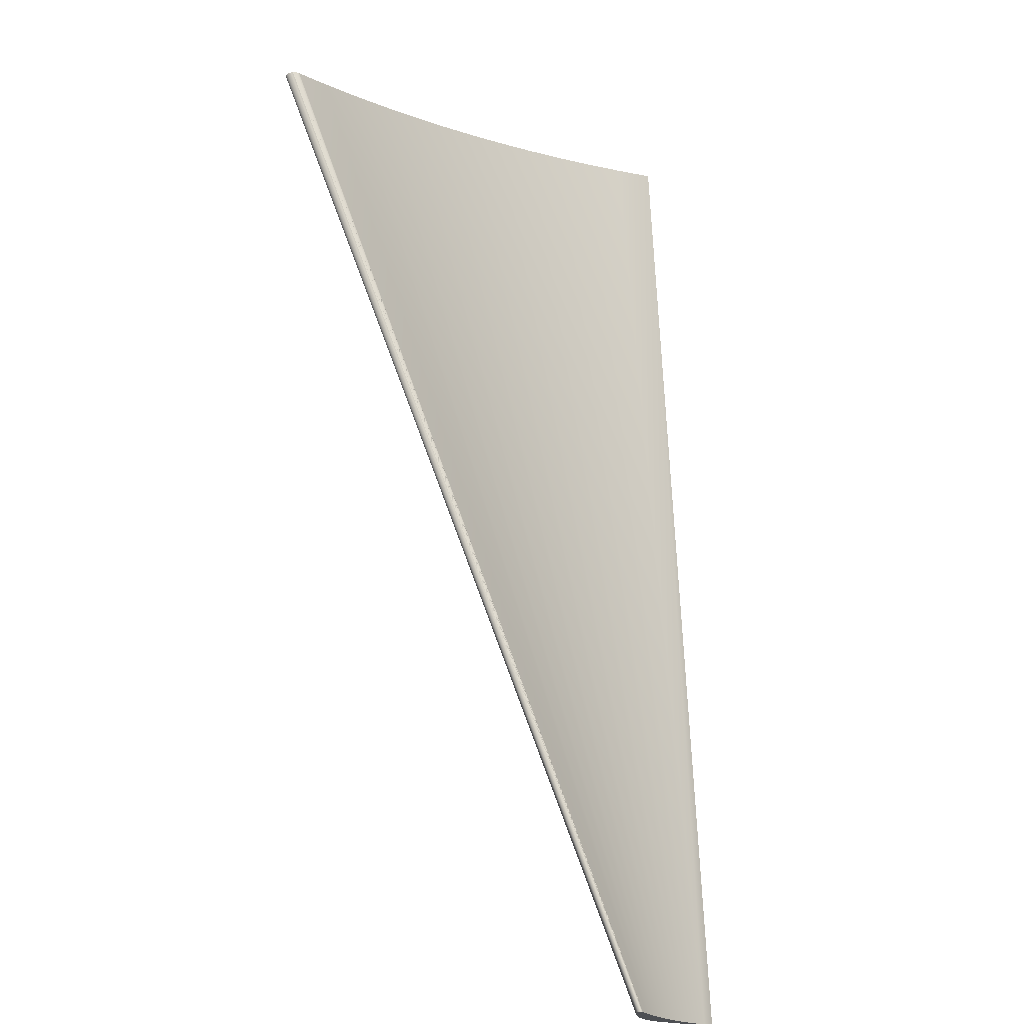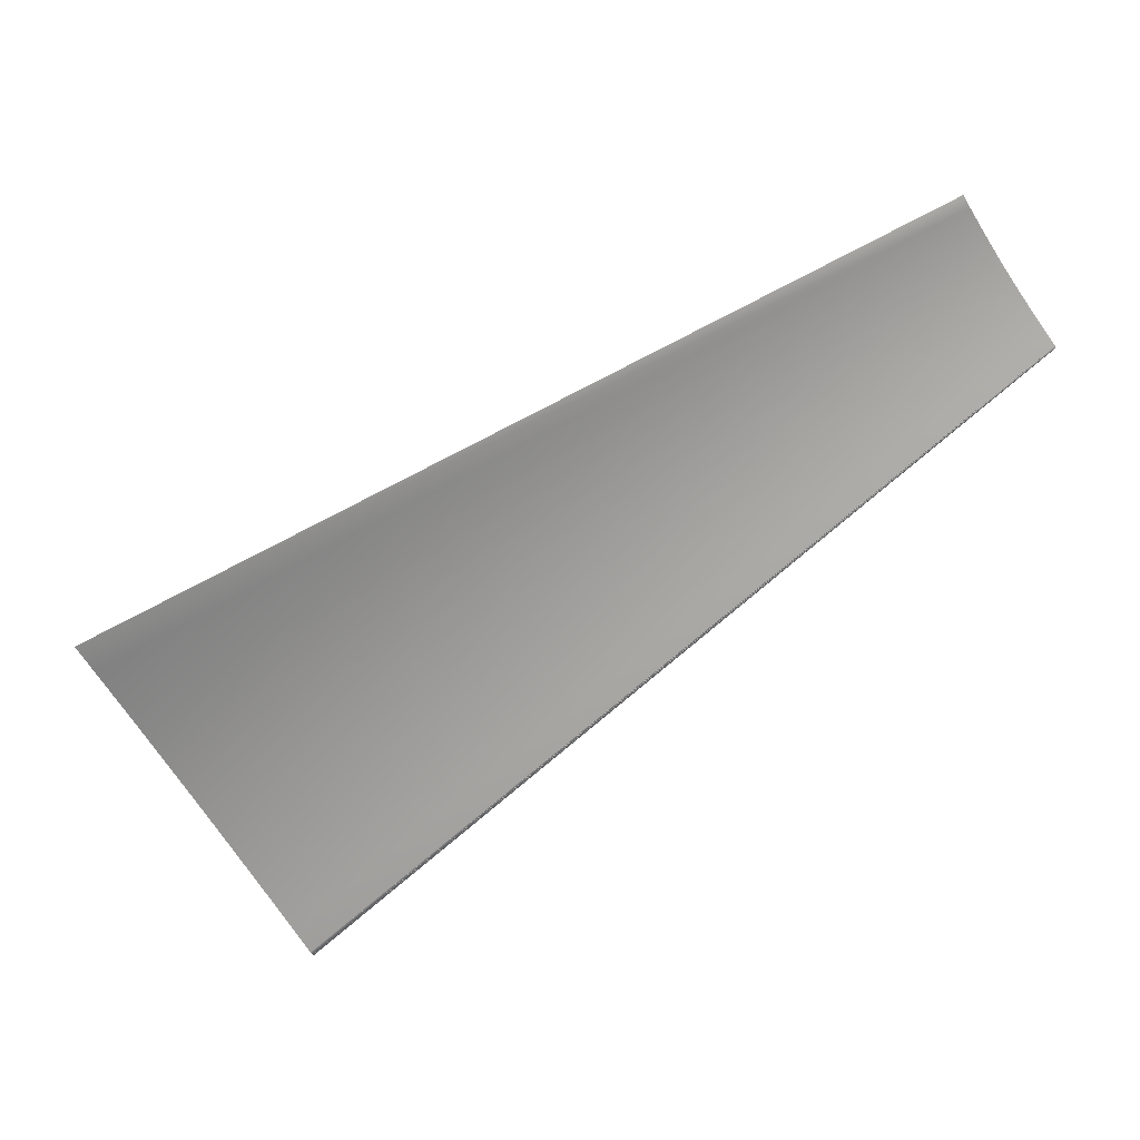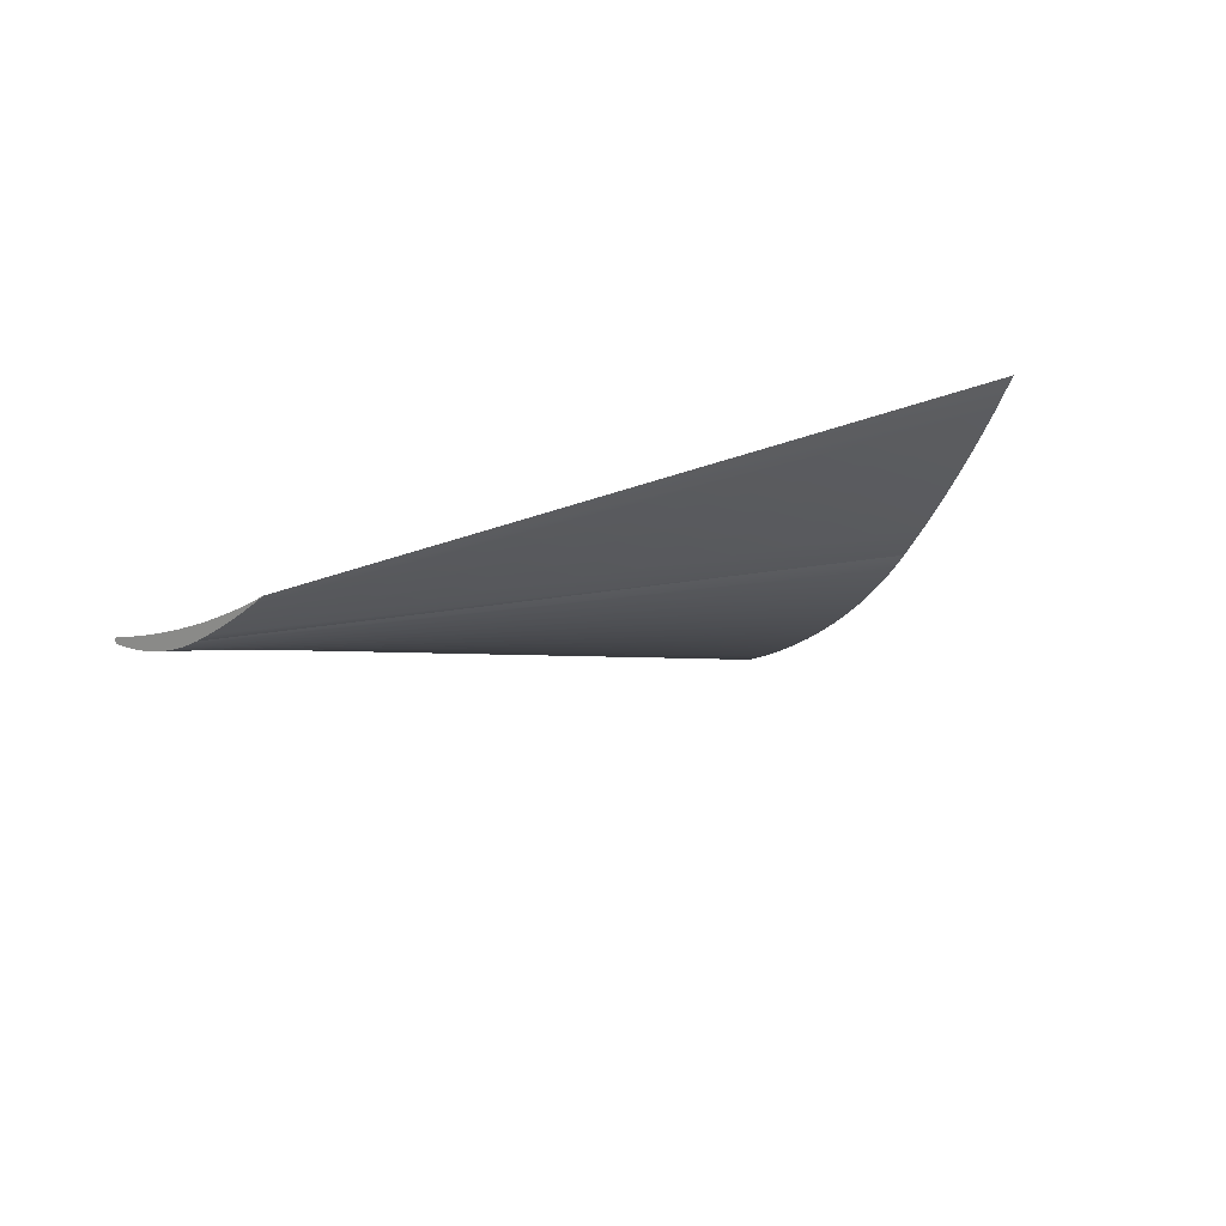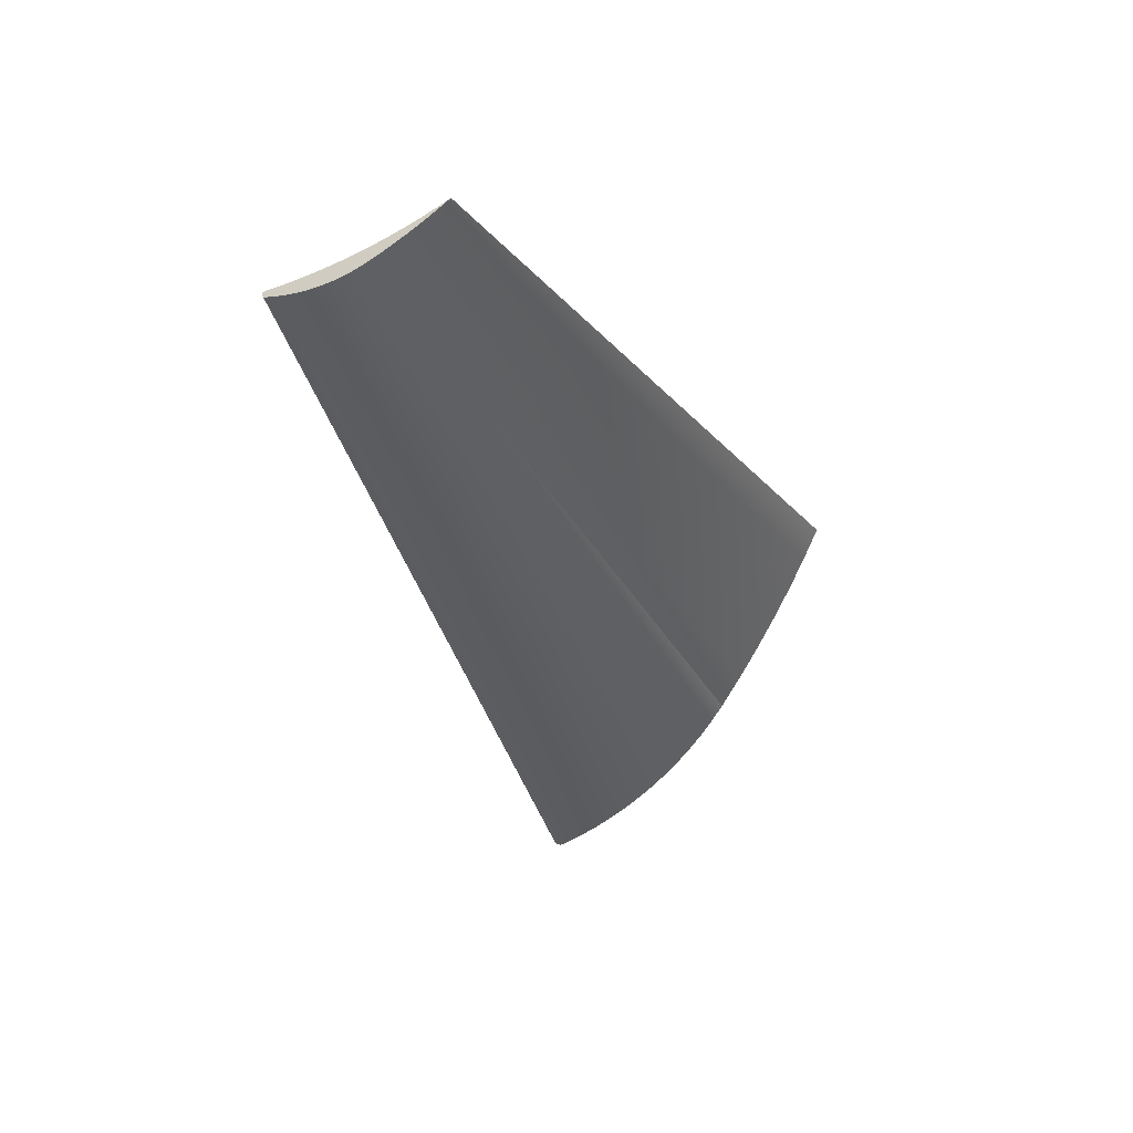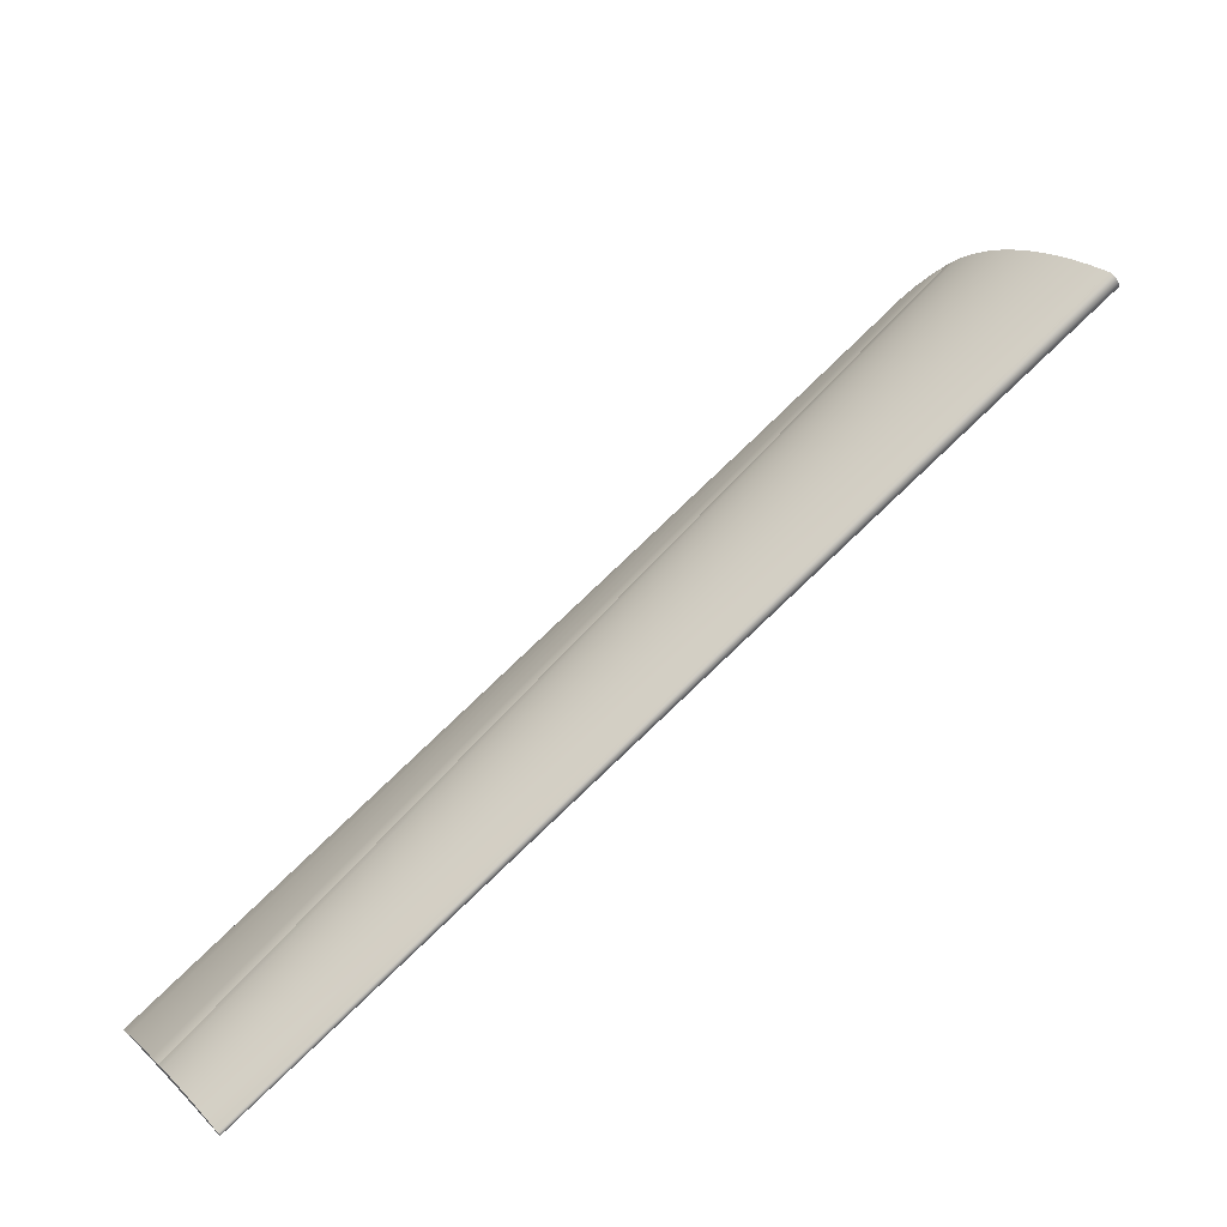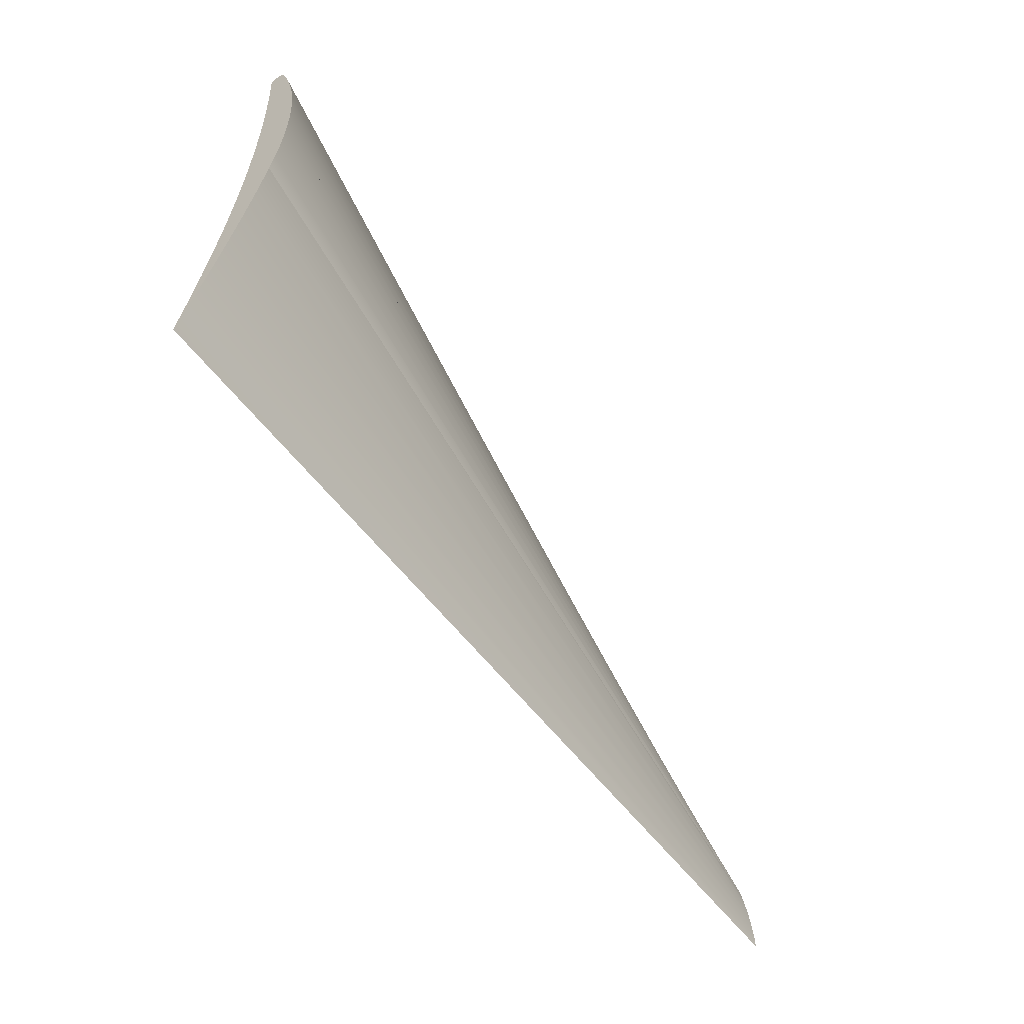
<metadata>
{"format":"obj","ext":"obj","renderer":"f3d","projection":"perspective","resolution":1024,"background":"white","views":[{"elev":-68.3,"azim":-83.4,"up":"+Y"},{"elev":77.9,"azim":-75.7,"up":"+Z"},{"elev":16.1,"azim":86.9,"up":"+Z"},{"elev":-20.0,"azim":66.9,"up":"+Z"},{"elev":-33.5,"azim":-172.9,"up":"+Y"},{"elev":67.2,"azim":37.3,"up":"+Y"}]}
</metadata>
<code>
o Fan_Blade14/Fan_Blade/mesh1/mesh1-geometry#mesh1-geometry
v 0.08093 0.000858 -0.2958
v 0.07997 -0.000286 -0.2949
v 0.08436 0.004946 -0.2849
v 0.07731 -0.003458 -0.3065
v 0.2794 -0.2121 -0.2985
v 0.282 -0.2091 -0.2963
v 0.2797 -0.2118 -0.2991
v 0.0754 -0.005727 -0.3047
v 0.2769 -0.2151 -0.3006
v 0.2773 -0.2146 -0.3017
v 0.0735 -0.008 -0.317
v 0.07067 -0.01137 -0.3143
v 0.2743 -0.2183 -0.3026
v 0.2749 -0.2175 -0.3043
v 0.0695 -0.01276 -0.3274
v 0.06576 -0.01722 -0.3237
v 0.2716 -0.2214 -0.3045
v 0.2725 -0.2204 -0.3067
v 0.06532 -0.01775 -0.3376
v 0.06069 -0.02327 -0.3328
v 0.2689 -0.2246 -0.3063
v 0.27 -0.2234 -0.3091
v 0.06096 -0.02294 -0.3476
v 0.05855 -0.02581 -0.3527
v 0.2662 -0.2278 -0.3079
v 0.2674 -0.2264 -0.3113
v 0.05545 -0.02951 -0.3418
v 0.2661 -0.228 -0.3124
v 0.05599 -0.02887 -0.3576
v 0.2635 -0.2311 -0.3095
v 0.05327 -0.03211 -0.3623
v 0.05006 -0.03593 -0.3505
v 0.2647 -0.2296 -0.3134
v 0.2607 -0.2344 -0.3109
v 0.2633 -0.2313 -0.3143
v 0.0504 -0.03552 -0.3668
v 0.04451 -0.04254 -0.359
v 0.0474 -0.0391 -0.371
v 0.2579 -0.2377 -0.3122
v 0.2619 -0.233 -0.315
v 0.04426 -0.04284 -0.3751
v 0.03882 -0.04932 -0.3672
v 0.2604 -0.2348 -0.3157
v 0.2551 -0.2411 -0.3133
v 0.2589 -0.2365 -0.3162
v 0.04101 -0.04672 -0.3788
v 0.03298 -0.05628 -0.3752
v 0.2574 -0.2383 -0.3166
v 0.03763 -0.05074 -0.3823
v 0.2523 -0.2444 -0.3144
v 0.2559 -0.2401 -0.3169
v 0.03415 -0.05489 -0.3856
v 0.02701 -0.0634 -0.3829
v 0.2544 -0.2419 -0.3171
v 0.03057 -0.05916 -0.3886
v 0.2498 -0.2475 -0.3152
v 0.2529 -0.2437 -0.3172
v 0.02689 -0.06354 -0.3913
v 0.02159 -0.06986 -0.3896
v 0.2514 -0.2455 -0.3172
v 0.2497 -0.2475 -0.3152
v 0.2498 -0.2474 -0.317
v 0.02314 -0.06801 -0.3937
v 0.02149 -0.06997 -0.3897
v 0.2497 -0.2475 -0.317
v 0.02283 -0.06838 -0.3938
v 0.02136 -0.07014 -0.3931
v 0.2497 -0.2476 -0.3153
v 0.2496 -0.2476 -0.3169
v 0.02252 -0.06876 -0.3939
v 0.02161 -0.06984 -0.3934
v 0.02141 -0.07008 -0.3898
v 0.0222 -0.06913 -0.3938
v 0.02189 -0.0695 -0.3937
v 0.2493 -0.248 -0.3164
v 0.02133 -0.07018 -0.3899
v 0.2496 -0.2476 -0.3153
v 0.2495 -0.2477 -0.3168
v 0.2493 -0.2479 -0.3165
v 0.2493 -0.248 -0.3162
v 0.02115 -0.07039 -0.3928
v 0.2496 -0.2477 -0.3153
v 0.2494 -0.2479 -0.3167
v 0.2493 -0.248 -0.3158
v 0.2493 -0.248 -0.3156
v 0.02125 -0.07027 -0.3901
v 0.2495 -0.2477 -0.3153
v 0.2495 -0.2477 -0.3154
v 0.2494 -0.2479 -0.3155
v 0.2493 -0.248 -0.3156
v 0.2493 -0.248 -0.316
v 0.2494 -0.2479 -0.3155
v 0.02117 -0.07036 -0.3902
v 0.2495 -0.2478 -0.3154
v 0.2494 -0.2478 -0.3155
v 0.02087 -0.07071 -0.3919
v 0.02098 -0.07058 -0.3923
v 0.02089 -0.07069 -0.391
v 0.02085 -0.07074 -0.3912
v 0.02111 -0.07043 -0.3904
v 0.02099 -0.07058 -0.3907
v 0.02094 -0.07064 -0.3909
v 0.02082 -0.07078 -0.3914
v 0.02104 -0.07051 -0.3905
f 1 2 3
f 2 1 4
f 3 2 1
f 4 1 2
f 5 3 2
f 2 3 5
f 6 1 3
f 3 1 6
f 4 1 7
f 7 1 4
f 2 4 8
f 8 4 2
f 6 3 5
f 5 3 6
f 5 2 9
f 9 2 5
f 7 1 6
f 6 1 7
f 10 4 7
f 7 4 10
f 8 4 11
f 11 4 8
f 8 9 2
f 2 9 8
f 5 7 6
f 6 7 5
f 10 5 9
f 9 5 10
f 11 4 10
f 10 4 11
f 7 5 10
f 10 5 7
f 8 11 12
f 12 11 8
f 9 8 13
f 13 8 9
f 10 9 14
f 14 9 10
f 14 11 10
f 10 11 14
f 12 11 15
f 15 11 12
f 12 13 8
f 8 13 12
f 14 9 13
f 13 9 14
f 15 11 14
f 14 11 15
f 12 15 16
f 16 15 12
f 13 12 17
f 17 12 13
f 14 13 18
f 18 13 14
f 18 15 14
f 14 15 18
f 16 15 19
f 19 15 16
f 16 17 12
f 12 17 16
f 18 13 17
f 17 13 18
f 19 15 18
f 18 15 19
f 16 19 20
f 20 19 16
f 17 16 21
f 21 16 17
f 18 17 22
f 22 17 18
f 22 19 18
f 18 19 22
f 20 19 23
f 23 19 20
f 20 21 16
f 16 21 20
f 22 17 21
f 21 17 22
f 23 19 22
f 22 19 23
f 20 23 24
f 24 23 20
f 21 20 25
f 25 20 21
f 22 21 26
f 26 21 22
f 26 23 22
f 22 23 26
f 24 23 26
f 26 23 24
f 20 24 27
f 27 24 20
f 27 25 20
f 20 25 27
f 26 21 25
f 25 21 26
f 28 24 26
f 26 24 28
f 27 24 29
f 29 24 27
f 25 27 30
f 30 27 25
f 26 25 28
f 28 25 26
f 29 24 28
f 28 24 29
f 27 29 31
f 31 29 27
f 32 30 27
f 27 30 32
f 28 25 30
f 30 25 28
f 33 29 28
f 28 29 33
f 31 29 33
f 33 29 31
f 27 31 32
f 32 31 27
f 30 32 34
f 34 32 30
f 28 30 33
f 33 30 28
f 35 31 33
f 33 31 35
f 32 31 36
f 36 31 32
f 34 32 37
f 37 32 34
f 35 30 34
f 34 30 35
f 33 30 35
f 35 30 33
f 36 31 35
f 35 31 36
f 32 36 38
f 38 36 32
f 32 38 37
f 37 38 32
f 34 37 39
f 39 37 34
f 35 34 40
f 40 34 35
f 40 36 35
f 35 36 40
f 40 38 36
f 36 38 40
f 37 38 41
f 41 38 37
f 39 37 42
f 42 37 39
f 43 34 39
f 39 34 43
f 40 34 43
f 43 34 40
f 43 38 40
f 40 38 43
f 43 41 38
f 38 41 43
f 37 41 42
f 42 41 37
f 39 42 44
f 44 42 39
f 43 39 45
f 45 39 43
f 45 41 43
f 43 41 45
f 42 41 46
f 46 41 42
f 44 42 47
f 47 42 44
f 48 39 44
f 44 39 48
f 45 39 48
f 48 39 45
f 45 46 41
f 41 46 45
f 42 46 49
f 49 46 42
f 42 49 47
f 47 49 42
f 44 47 50
f 50 47 44
f 48 44 51
f 51 44 48
f 48 46 45
f 45 46 48
f 48 49 46
f 46 49 48
f 47 49 52
f 52 49 47
f 50 47 53
f 53 47 50
f 54 44 50
f 50 44 54
f 51 44 54
f 54 44 51
f 51 49 48
f 48 49 51
f 51 52 49
f 49 52 51
f 47 52 55
f 55 52 47
f 47 55 53
f 53 55 47
f 50 53 56
f 56 53 50
f 54 50 57
f 57 50 54
f 54 52 51
f 51 52 54
f 54 55 52
f 52 55 54
f 53 55 58
f 58 55 53
f 56 53 59
f 59 53 56
f 60 50 56
f 56 50 60
f 57 50 60
f 60 50 57
f 57 55 54
f 54 55 57
f 57 58 55
f 55 58 57
f 53 58 59
f 59 58 53
f 56 59 61
f 61 59 56
f 60 56 62
f 62 56 60
f 60 58 57
f 57 58 60
f 59 58 63
f 63 58 59
f 61 59 64
f 64 59 61
f 65 56 61
f 61 56 65
f 62 56 65
f 65 56 62
f 62 63 60
f 60 63 62
f 60 63 58
f 58 63 60
f 59 63 66
f 66 63 59
f 59 67 64
f 64 67 59
f 61 64 68
f 68 64 61
f 65 61 69
f 69 61 65
f 65 66 62
f 62 66 65
f 62 66 63
f 63 66 62
f 59 66 70
f 70 66 59
f 59 71 67
f 67 71 59
f 64 67 72
f 72 67 64
f 68 64 72
f 72 64 68
f 69 61 68
f 68 61 69
f 69 70 65
f 65 70 69
f 65 70 66
f 66 70 65
f 59 70 73
f 73 70 59
f 59 74 71
f 71 74 59
f 75 67 71
f 71 67 75
f 72 67 76
f 76 67 72
f 68 72 77
f 77 72 68
f 69 68 77
f 77 68 69
f 78 70 69
f 69 70 78
f 78 73 70
f 70 73 78
f 59 73 74
f 74 73 59
f 79 71 74
f 74 71 79
f 67 75 80
f 80 75 67
f 71 79 75
f 75 79 71
f 76 67 81
f 81 67 76
f 76 77 72
f 72 77 76
f 69 77 82
f 82 77 69
f 69 82 78
f 78 82 69
f 83 73 78
f 78 73 83
f 83 74 73
f 73 74 83
f 74 83 79
f 79 83 74
f 75 84 80
f 80 84 75
f 67 80 81
f 81 80 67
f 79 85 75
f 75 85 79
f 76 81 86
f 86 81 76
f 77 76 82
f 82 76 77
f 78 82 87
f 87 82 78
f 78 88 83
f 83 88 78
f 83 89 79
f 79 89 83
f 75 90 84
f 84 90 75
f 80 84 91
f 91 84 80
f 81 80 91
f 91 80 81
f 79 92 85
f 85 92 79
f 75 85 90
f 90 85 75
f 86 81 93
f 93 81 86
f 86 82 76
f 76 82 86
f 82 86 87
f 87 86 82
f 78 87 88
f 88 87 78
f 83 88 94
f 94 88 83
f 83 95 89
f 89 95 83
f 79 89 92
f 92 89 79
f 96 84 90
f 90 84 96
f 97 91 84
f 84 91 97
f 81 91 97
f 97 91 81
f 92 98 85
f 85 98 92
f 99 90 85
f 85 90 99
f 93 81 100
f 100 81 93
f 93 87 86
f 86 87 93
f 87 93 88
f 88 93 87
f 88 100 94
f 94 100 88
f 83 94 95
f 95 94 83
f 95 101 89
f 89 101 95
f 89 102 92
f 92 102 89
f 97 84 96
f 96 84 97
f 96 90 103
f 103 90 96
f 100 81 97
f 97 81 100
f 98 92 102
f 102 92 98
f 99 85 98
f 98 85 99
f 103 90 99
f 99 90 103
f 100 88 93
f 93 88 100
f 104 94 100
f 100 94 104
f 94 104 95
f 95 104 94
f 101 95 104
f 104 95 101
f 102 89 101
f 101 89 102
f 102 97 96
f 96 97 102
f 99 96 103
f 103 96 99
f 100 97 104
f 104 97 100
f 102 96 98
f 98 96 102
f 98 96 99
f 99 96 98
f 104 97 101
f 101 97 104
f 101 97 102
f 102 97 101

</code>
